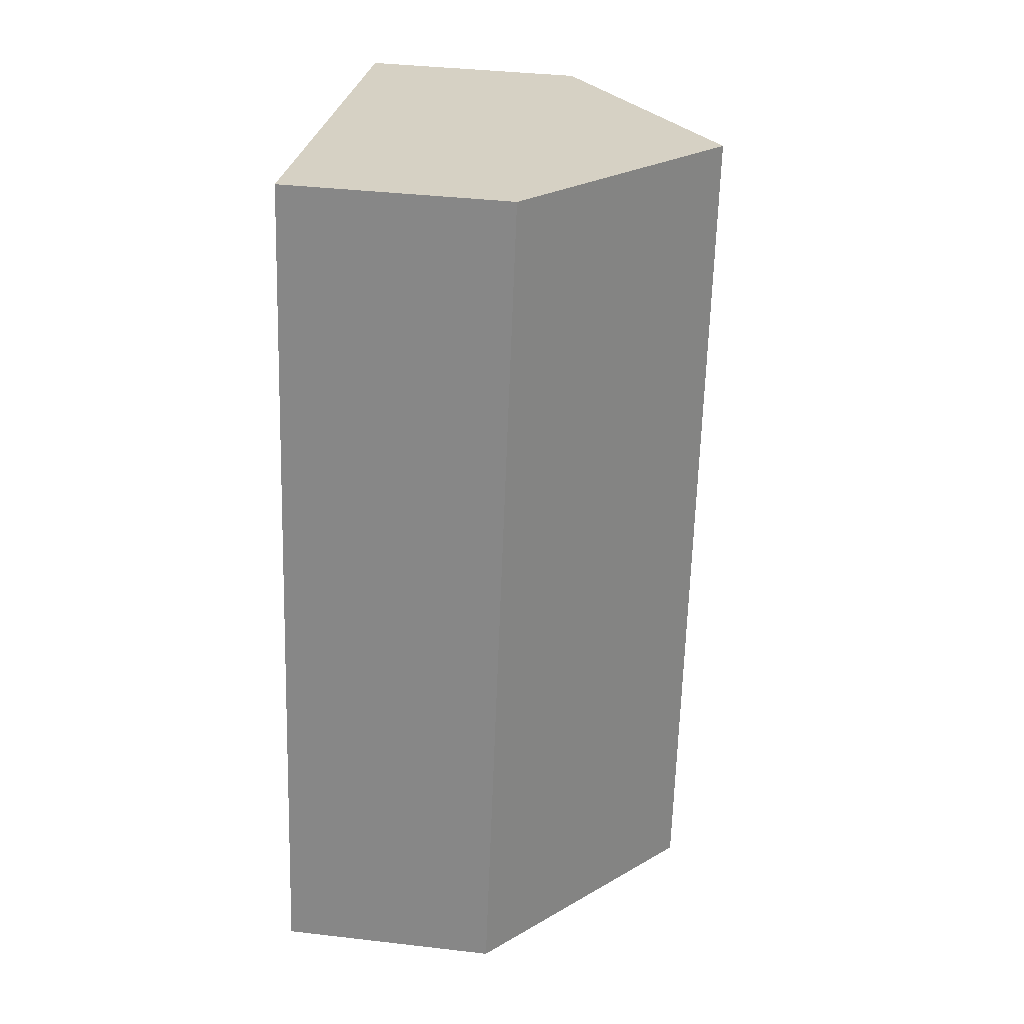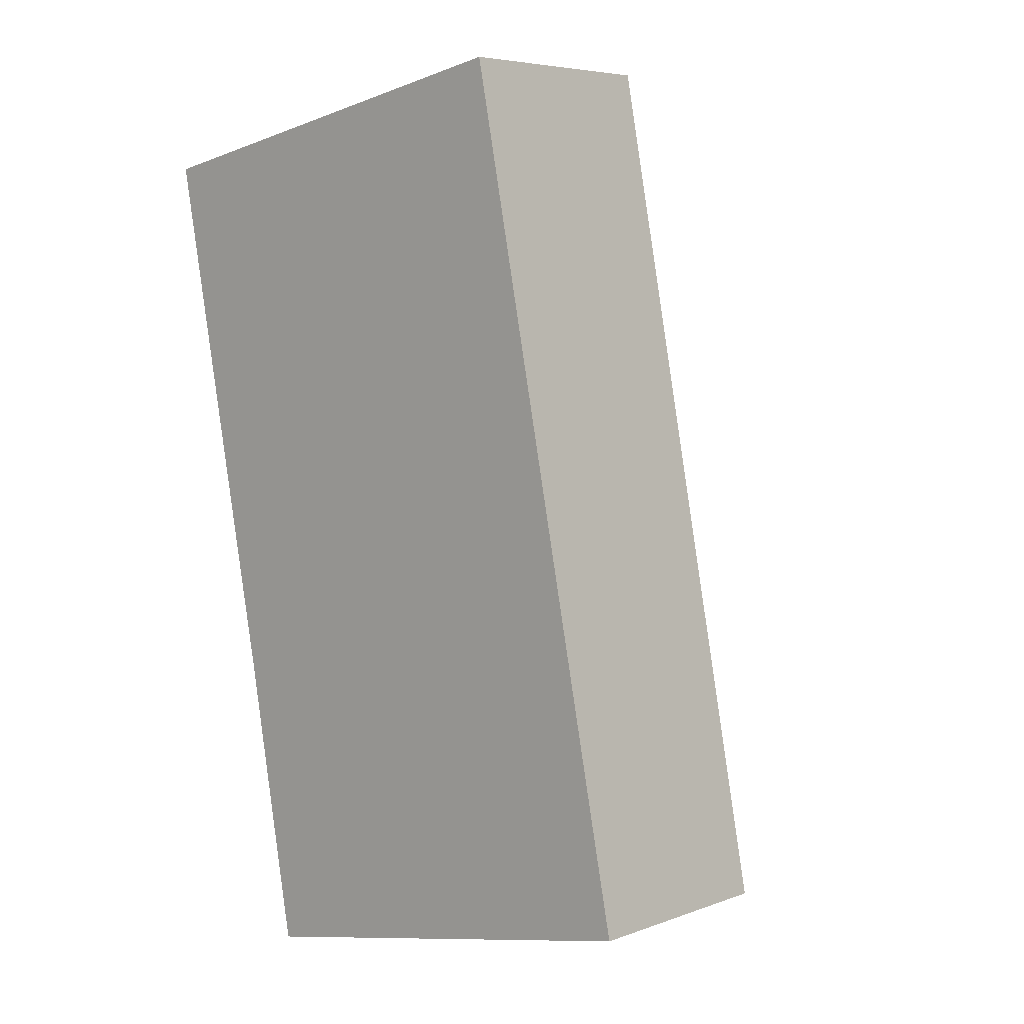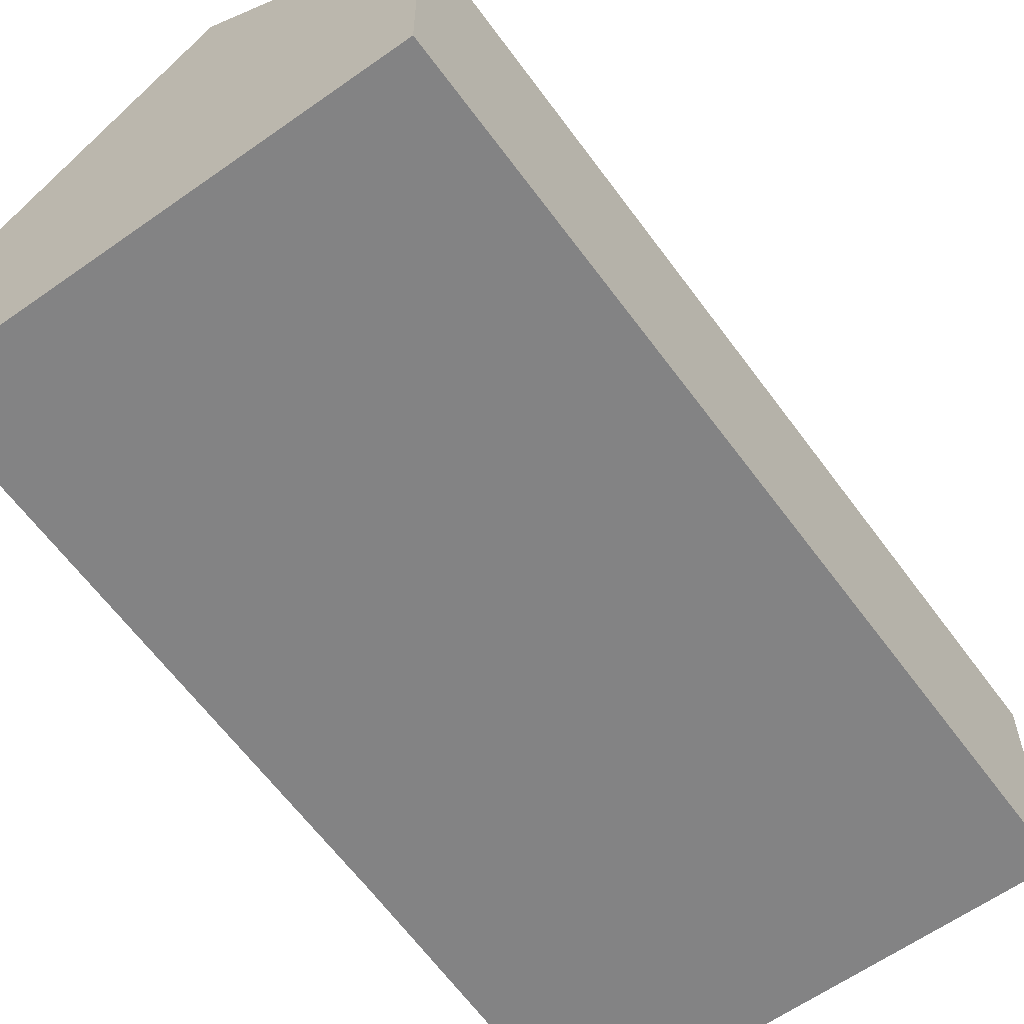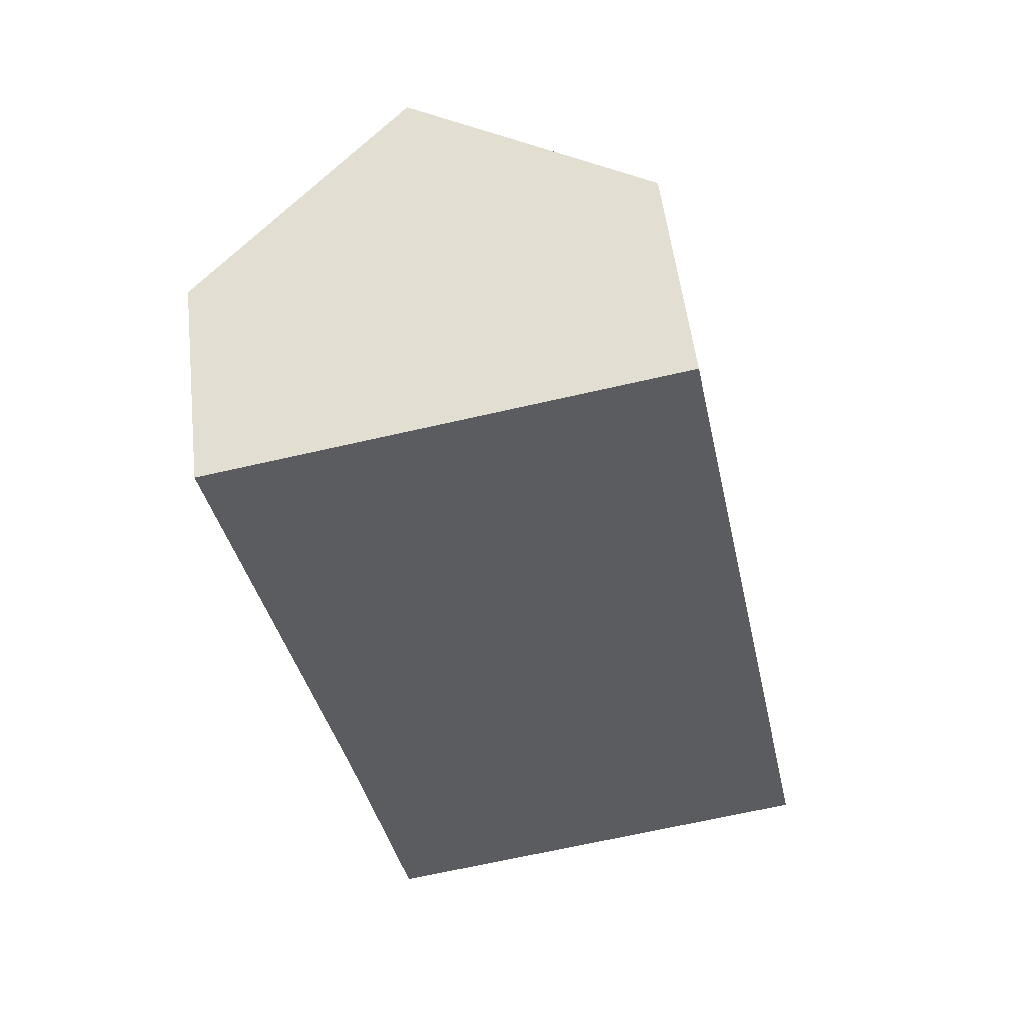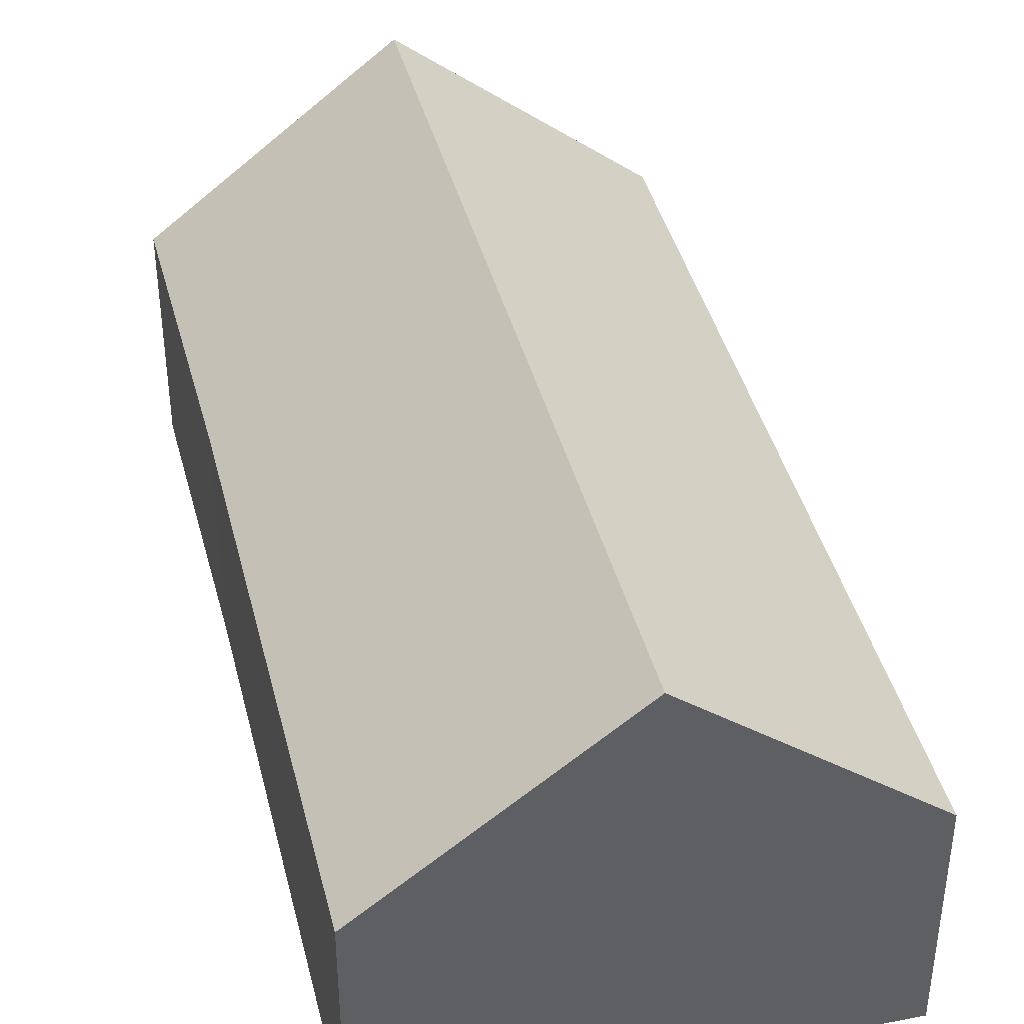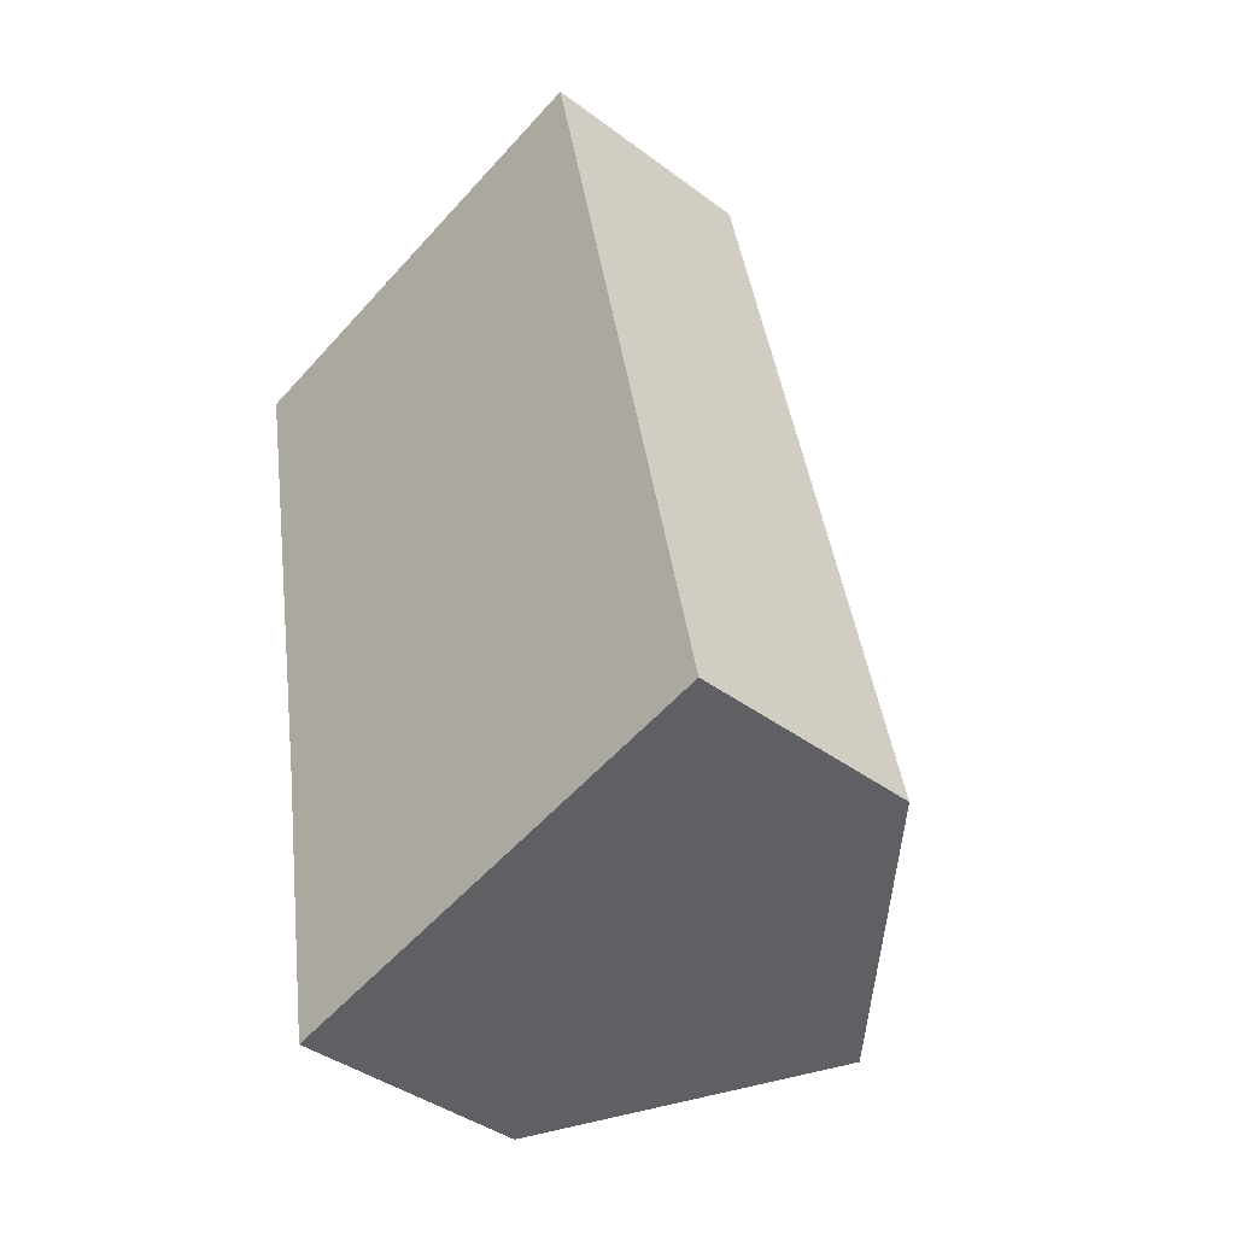
<metadata>
{"format":"obj","ext":"obj","renderer":"f3d","projection":"perspective","resolution":1024,"background":"white","views":[{"elev":37.5,"azim":98.5,"up":"+Z"},{"elev":5.8,"azim":42.3,"up":"+Z"},{"elev":-61.1,"azim":24.7,"up":"+Y"},{"elev":54.1,"azim":-6.7,"up":"+Z"},{"elev":40.8,"azim":-24.6,"up":"+Y"},{"elev":-41.2,"azim":47.9,"up":"+Z"}]}
</metadata>
<code>
v  5.625 9.956 1.109
v  2.59 5.55 -13.49
v  0 5.496 3.365e-16
v  9.524 9.956 -19.77
v  3.902 5.496 -20.89
v  15.24 5.418 -18.62
v  14.96 5.418 -17.11
v  15.26 5.403 -18.62
v  11.1 5.612 2.19
v  3.902 1.279e-15 -20.89
v  2.59 8.26e-16 -13.49
v  0 0 0
v  5.625 -6.791e-17 1.109
v  11.1 -1.341e-16 2.19
v  14.96 1.047e-15 -17.11
v  15.26 1.14e-15 -18.62
v  15.24 1.14e-15 -18.62
v  9.524 1.21e-15 -19.77
g defaultobject
f 1 2 3
f 2 1 4
f 2 4 5
f 6 7 8
f 7 6 9
f 9 6 4
f 9 4 1
f 10 2 5
f 2 10 11
f 2 11 3
f 3 11 12
f 12 1 3
f 1 12 9
f 9 12 13
f 9 13 14
f 14 7 9
f 7 14 15
f 7 15 8
f 8 15 16
f 16 6 8
f 6 16 4
f 4 16 5
f 5 16 17
f 5 17 18
f 5 18 10
f 15 17 16
f 17 15 18
f 18 15 14
f 18 14 10
f 10 14 11
f 11 14 13
f 11 13 12

</code>
